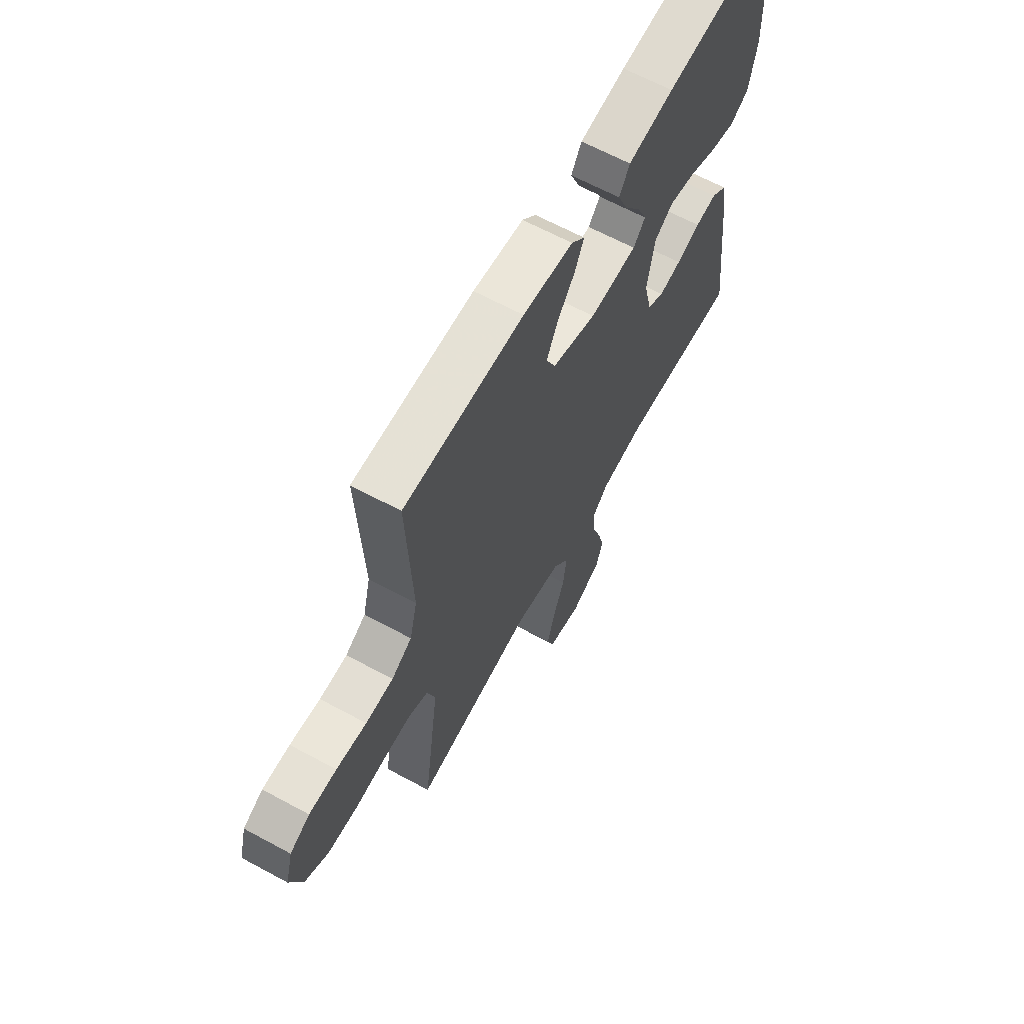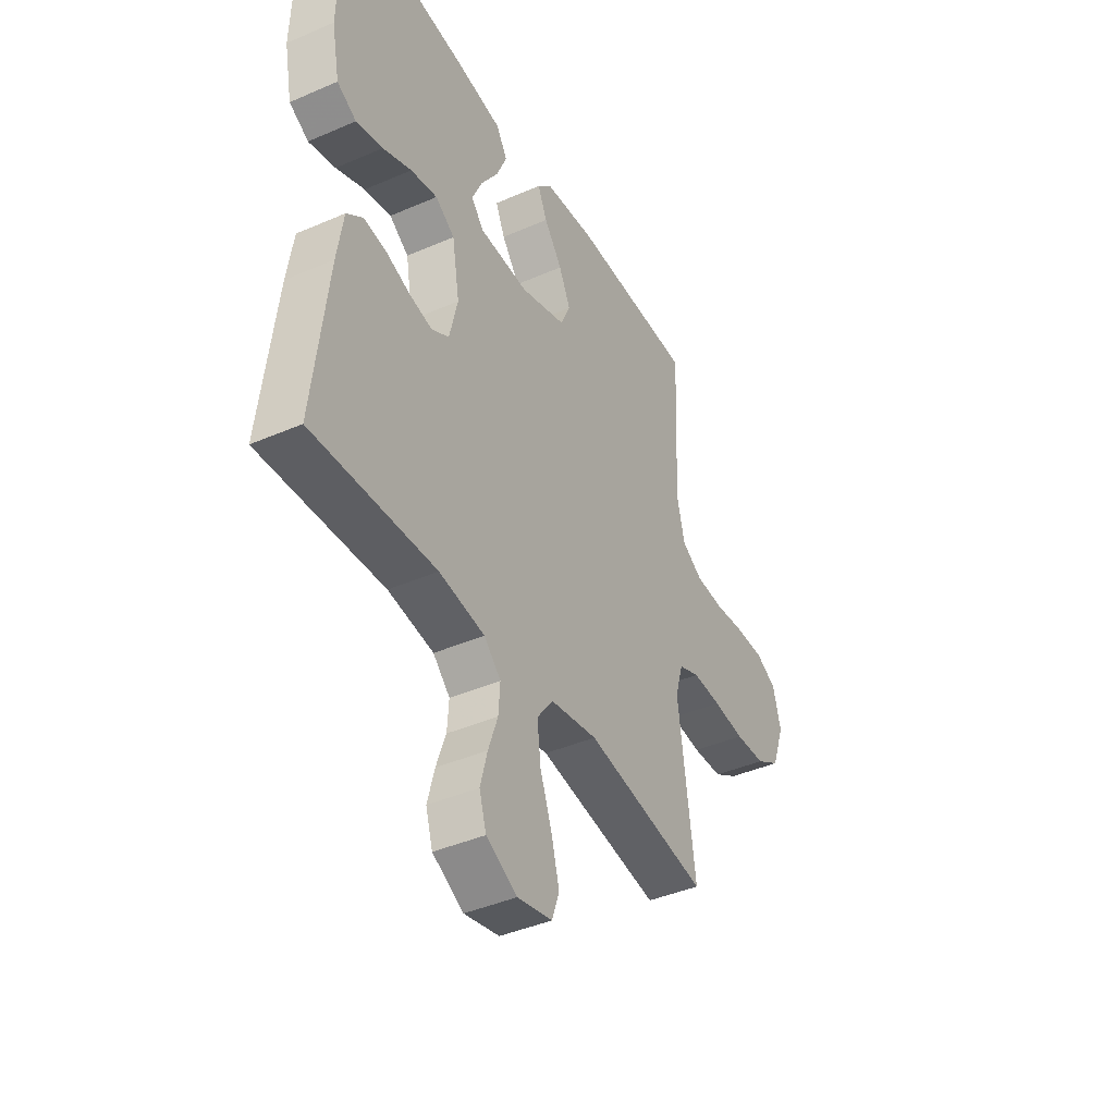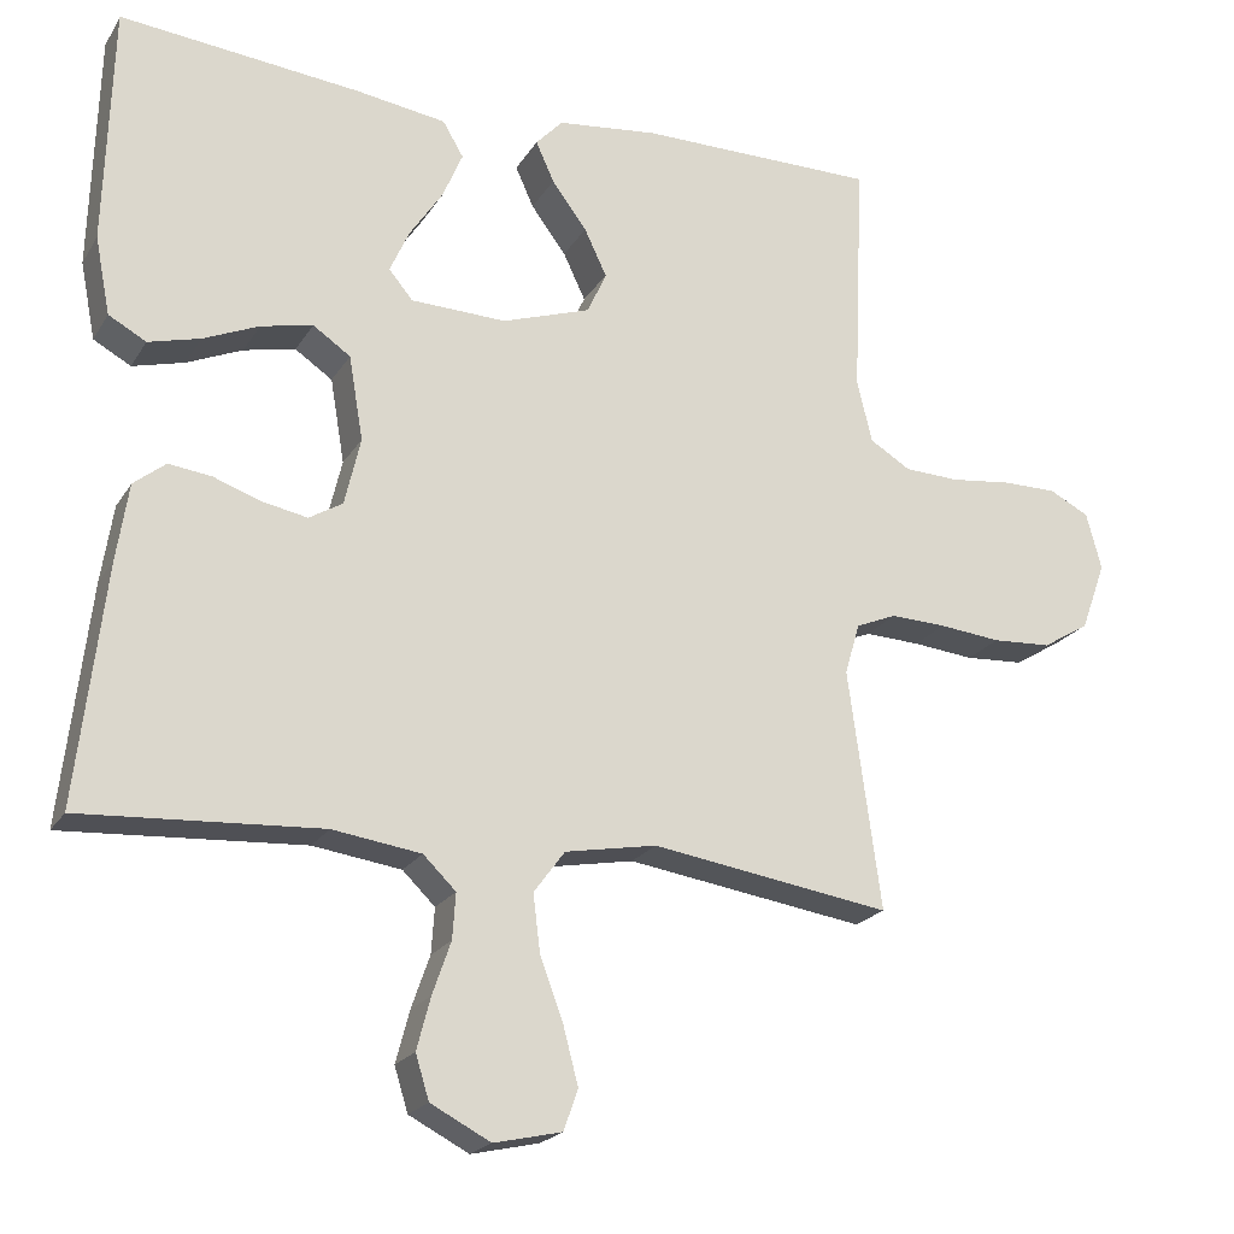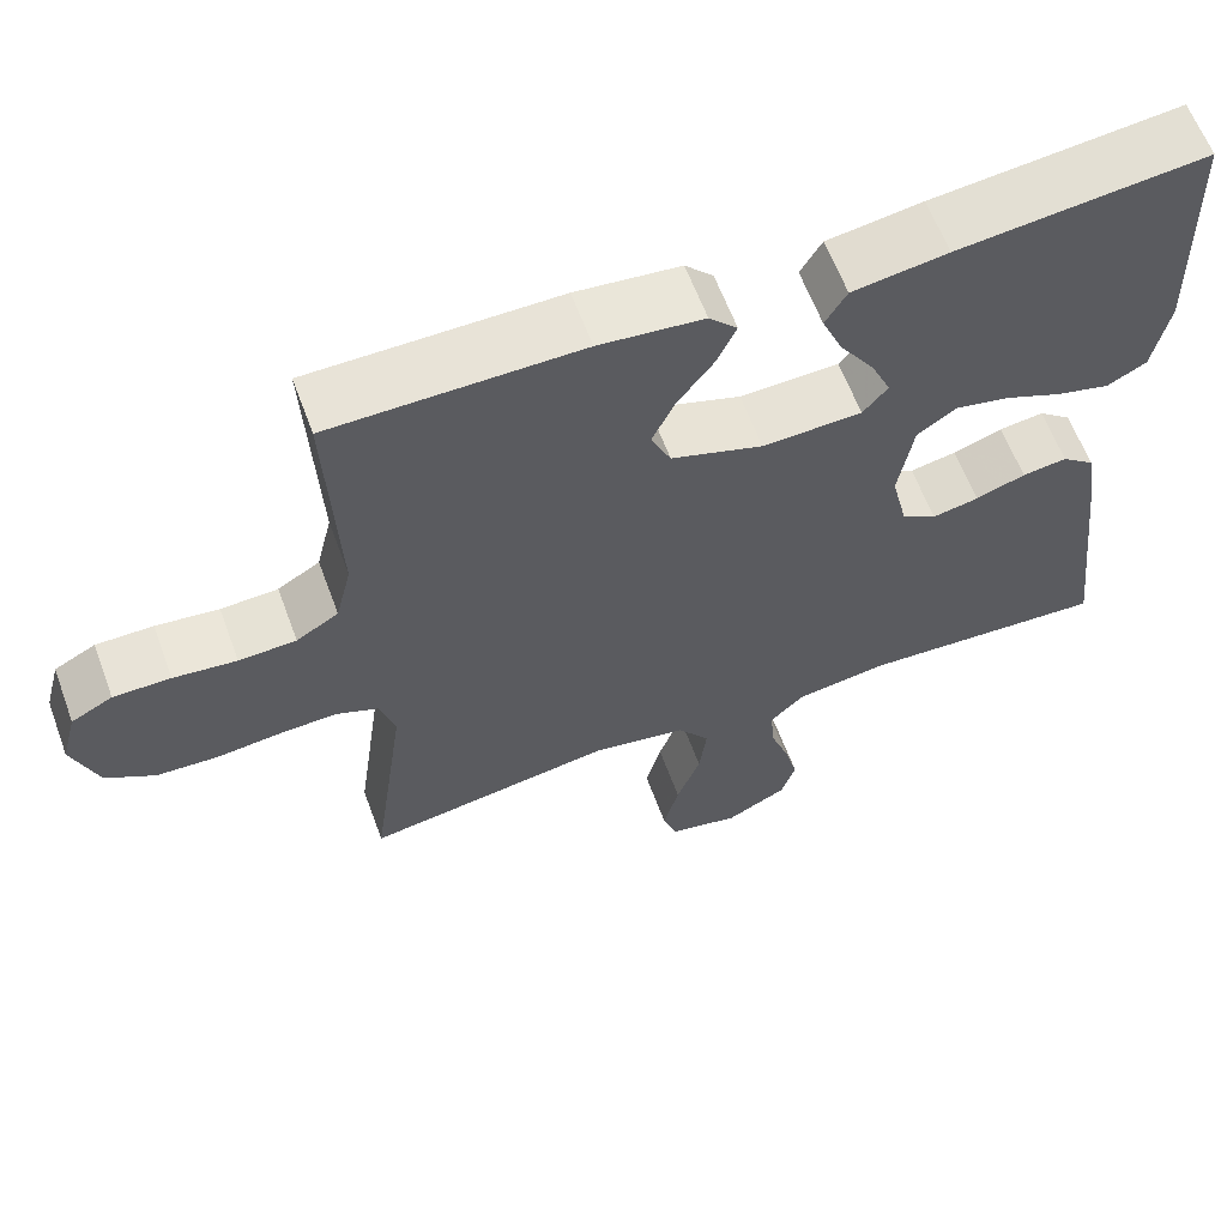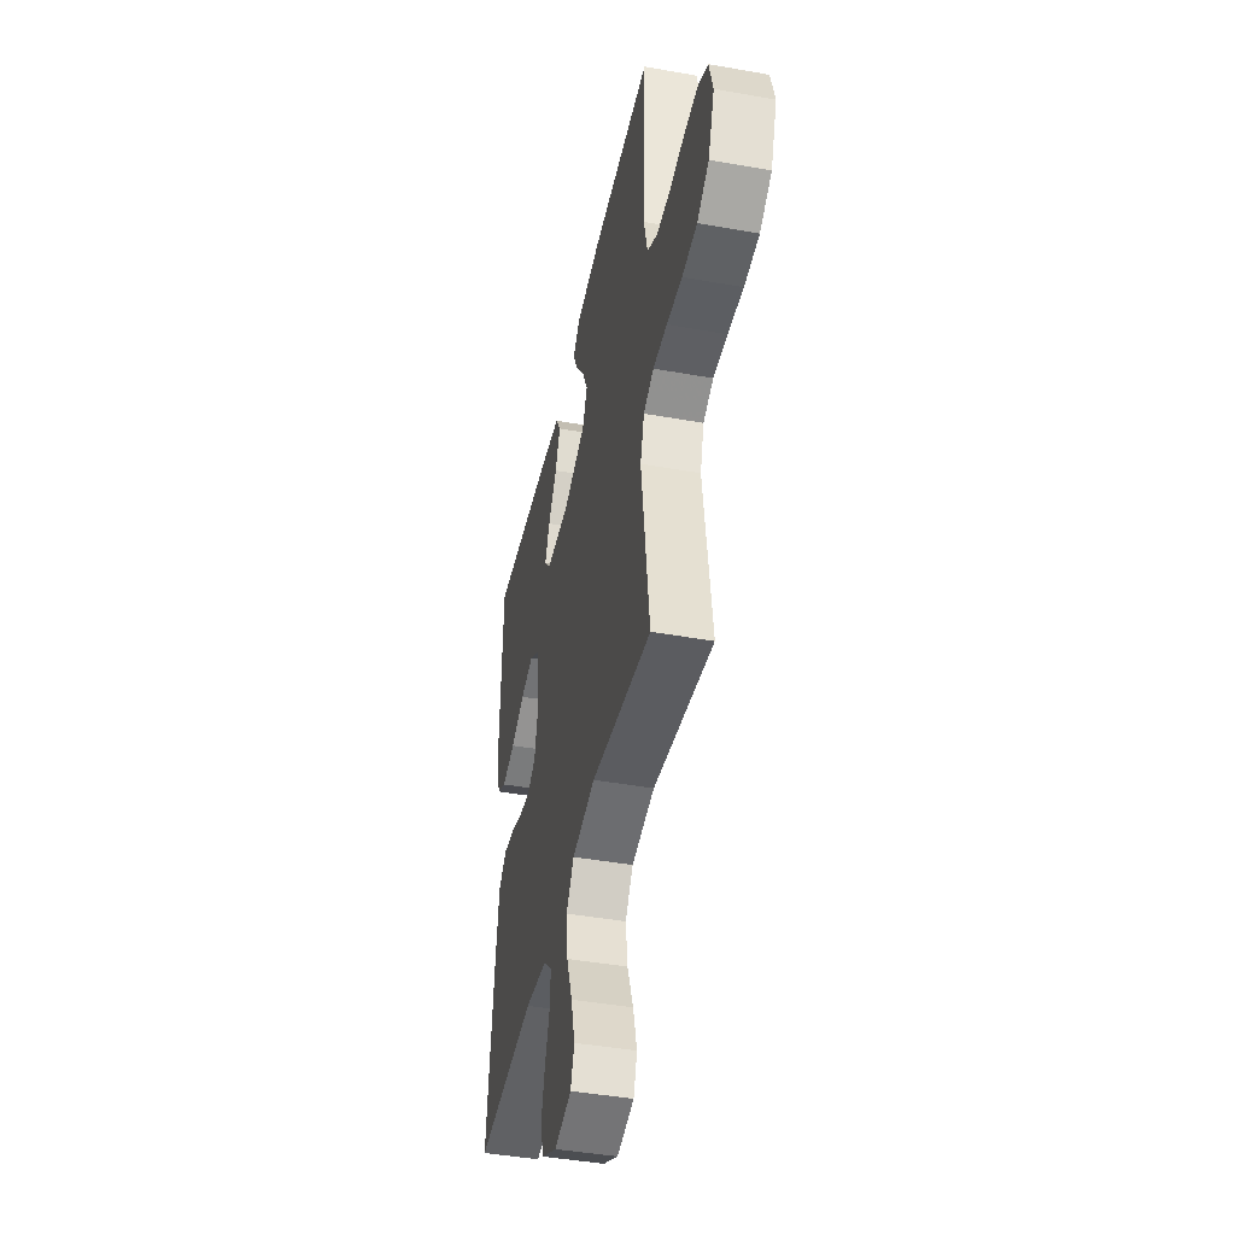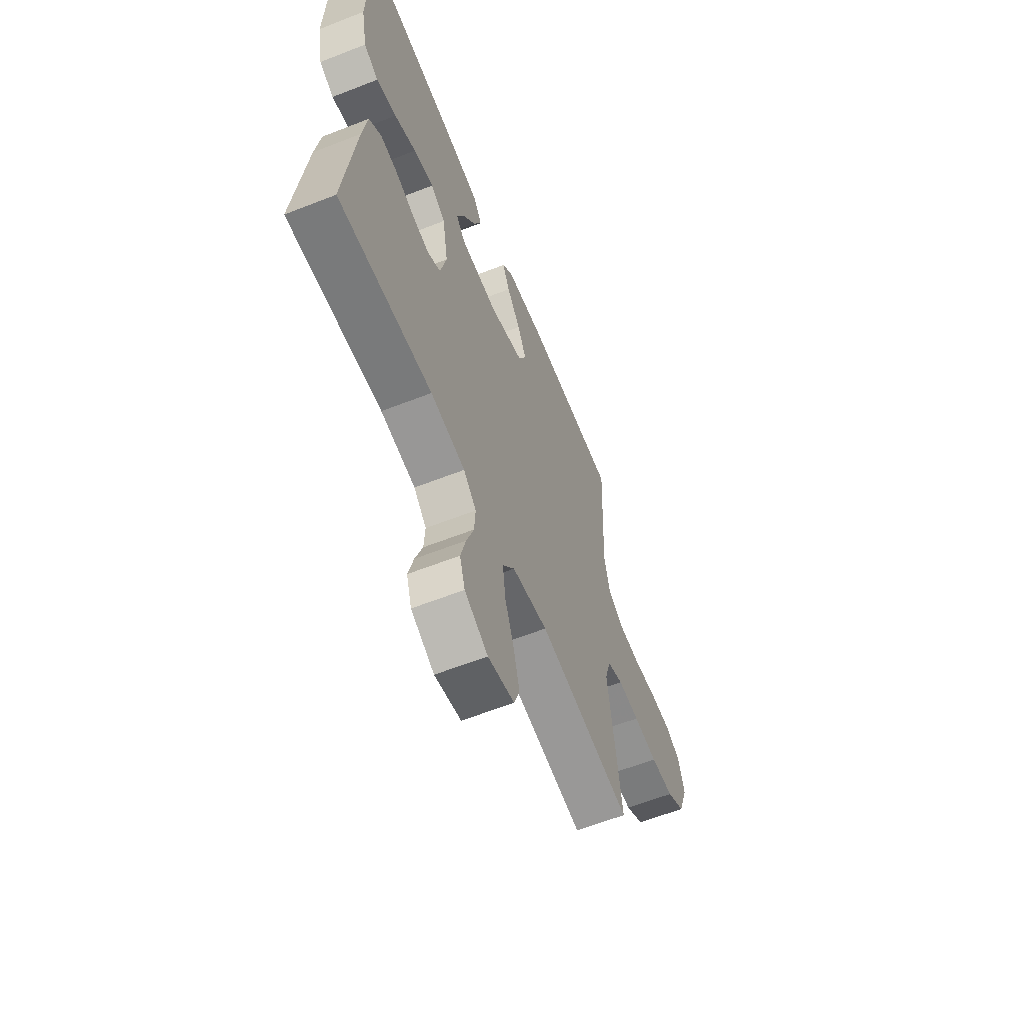
<metadata>
{"format":"obj","ext":"obj","renderer":"f3d","projection":"perspective","resolution":1024,"background":"white","views":[{"elev":64.7,"azim":118.6,"up":"+Z"},{"elev":-41.5,"azim":-62.3,"up":"+Z"},{"elev":-21.0,"azim":-23.3,"up":"+Z"},{"elev":61.8,"azim":159.7,"up":"+Z"},{"elev":-43.7,"azim":78.1,"up":"+Z"},{"elev":-61.1,"azim":-68.2,"up":"+Z"}]}
</metadata>
<code>
v 0.5 0.07 0.5
v 0.487 0.07 0.2
v 0.506 0.07 0.122
v 0.557 0.07 0.091
v 0.626 0.07 0.088
v 0.702 0.07 0.097
v 0.771 0.07 0.097
v 0.821 0.07 0.071
v 0.84 0.07 0
v 0.809 0.07 -0.086
v 0.75 0.07 -0.122
v 0.676 0.07 -0.126
v 0.599 0.07 -0.118
v 0.529 0.07 -0.115
v 0.478 0.07 -0.136
v 0.459 0.07 -0.2
v 0.5 0.07 -0.5
v 0.2 0.07 -0.454
v 0.085 0.07 -0.475
v 0.046 0.07 -0.528
v 0.055 0.07 -0.6
v 0.084 0.07 -0.678
v 0.103 0.07 -0.75
v 0.085 0.07 -0.801
v 0 0.07 -0.82
v -0.075 0.07 -0.781
v -0.092 0.07 -0.726
v -0.075 0.07 -0.661
v -0.052 0.07 -0.595
v -0.048 0.07 -0.538
v -0.089 0.07 -0.498
v -0.2 0.07 -0.482
v -0.5 0.07 -0.5
v -0.465 0.07 -0.2
v -0.45 0.07 -0.103
v -0.41 0.07 -0.071
v -0.356 0.07 -0.078
v -0.296 0.07 -0.099
v -0.24 0.07 -0.11
v -0.198 0.07 -0.085
v -0.178 0.07 0
v -0.196 0.07 0.106
v -0.243 0.07 0.138
v -0.308 0.07 0.124
v -0.378 0.07 0.094
v -0.443 0.07 0.077
v -0.49 0.07 0.103
v -0.509 0.07 0.2
v -0.5 0.07 0.5
v -0.2 0.07 0.469
v -0.085 0.07 0.452
v -0.059 0.07 0.408
v -0.084 0.07 0.349
v -0.126 0.07 0.286
v -0.15 0.07 0.232
v -0.12 0.07 0.196
v 0 0.07 0.192
v 0.111 0.07 0.229
v 0.135 0.07 0.282
v 0.107 0.07 0.341
v 0.063 0.07 0.4
v 0.04 0.07 0.451
v 0.074 0.07 0.487
v 0.2 0.07 0.501
v 0.5 0 0.5
v 0.487 0 0.2
v 0.506 0 0.122
v 0.557 0 0.091
v 0.626 0 0.088
v 0.702 0 0.097
v 0.771 0 0.097
v 0.821 0 0.071
v 0.84 0 0
v 0.809 0 -0.086
v 0.75 0 -0.122
v 0.676 0 -0.126
v 0.599 0 -0.118
v 0.529 0 -0.115
v 0.478 0 -0.136
v 0.459 0 -0.2
v 0.5 0 -0.5
v 0.2 0 -0.454
v 0.085 0 -0.475
v 0.046 0 -0.528
v 0.055 0 -0.6
v 0.084 0 -0.678
v 0.103 0 -0.75
v 0.085 0 -0.801
v 0 0 -0.82
v -0.075 0 -0.781
v -0.092 0 -0.726
v -0.075 0 -0.661
v -0.052 0 -0.595
v -0.048 0 -0.538
v -0.089 0 -0.498
v -0.2 0 -0.482
v -0.5 0 -0.5
v -0.465 0 -0.2
v -0.45 0 -0.103
v -0.41 0 -0.071
v -0.356 0 -0.078
v -0.296 0 -0.099
v -0.24 0 -0.11
v -0.198 0 -0.085
v -0.178 0 0
v -0.196 0 0.106
v -0.243 0 0.138
v -0.308 0 0.124
v -0.378 0 0.094
v -0.443 0 0.077
v -0.49 0 0.103
v -0.509 0 0.2
v -0.5 0 0.5
v -0.2 0 0.469
v -0.085 0 0.452
v -0.059 0 0.408
v -0.084 0 0.349
v -0.126 0 0.286
v -0.15 0 0.232
v -0.12 0 0.196
v 0 0 0.192
v 0.111 0 0.229
v 0.135 0 0.282
v 0.107 0 0.341
v 0.063 0 0.4
v 0.04 0 0.451
v 0.074 0 0.487
v 0.2 0 0.501
f 64 1 2
f 63 64 2
f 62 63 2
f 61 62 2
f 60 61 2
f 59 60 2 3
f 58 59 3 4
f 57 58 4
f 56 57 4
f 52 53 54
f 51 52 54
f 50 51 54
f 49 50 54
f 48 49 54
f 47 48 54
f 46 47 54
f 45 46 54
f 44 45 54
f 43 44 54 55
f 42 43 55 56
f 36 37 38
f 35 36 38
f 34 35 38
f 33 34 38
f 32 33 38
f 31 32 38 39
f 30 31 39 40
f 27 28 29
f 26 27 29
f 25 26 29
f 24 25 29
f 23 24 29
f 22 23 29
f 21 22 29
f 20 21 29 30
f 30 40 41
f 20 30 41
f 19 20 41
f 16 17 18
f 41 42 56
f 19 41 56
f 18 19 56
f 16 18 56
f 15 16 56
f 11 12 13
f 10 11 13
f 9 10 13
f 8 9 13
f 7 8 13
f 6 7 13
f 5 6 13
f 14 15 56 4
f 4 5 13 14
f 66 65 128
f 66 128 127
f 66 127 126
f 66 126 125
f 66 125 124
f 67 66 124 123
f 68 67 123 122
f 68 122 121
f 68 121 120
f 118 117 116
f 118 116 115
f 118 115 114
f 118 114 113
f 118 113 112
f 118 112 111
f 118 111 110
f 118 110 109
f 118 109 108
f 119 118 108 107
f 120 119 107 106
f 102 101 100
f 102 100 99
f 102 99 98
f 102 98 97
f 102 97 96
f 103 102 96 95
f 104 103 95 94
f 93 92 91
f 93 91 90
f 93 90 89
f 93 89 88
f 93 88 87
f 93 87 86
f 93 86 85
f 94 93 85 84
f 105 104 94
f 105 94 84
f 105 84 83
f 82 81 80
f 120 106 105
f 120 105 83
f 120 83 82
f 120 82 80
f 120 80 79
f 77 76 75
f 77 75 74
f 77 74 73
f 77 73 72
f 77 72 71
f 77 71 70
f 77 70 69
f 68 120 79 78
f 78 77 69 68
f 1 65 66 2
f 2 66 67 3
f 3 67 68 4
f 4 68 69 5
f 5 69 70 6
f 6 70 71 7
f 7 71 72 8
f 8 72 73 9
f 9 73 74 10
f 10 74 75 11
f 11 75 76 12
f 12 76 77 13
f 13 77 78 14
f 14 78 79 15
f 15 79 80 16
f 16 80 81 17
f 17 81 82 18
f 18 82 83 19
f 19 83 84 20
f 20 84 85 21
f 21 85 86 22
f 22 86 87 23
f 23 87 88 24
f 24 88 89 25
f 25 89 90 26
f 26 90 91 27
f 27 91 92 28
f 28 92 93 29
f 29 93 94 30
f 30 94 95 31
f 31 95 96 32
f 32 96 97 33
f 33 97 98 34
f 34 98 99 35
f 35 99 100 36
f 36 100 101 37
f 37 101 102 38
f 38 102 103 39
f 39 103 104 40
f 40 104 105 41
f 41 105 106 42
f 42 106 107 43
f 43 107 108 44
f 44 108 109 45
f 45 109 110 46
f 46 110 111 47
f 47 111 112 48
f 48 112 113 49
f 49 113 114 50
f 50 114 115 51
f 51 115 116 52
f 52 116 117 53
f 53 117 118 54
f 54 118 119 55
f 55 119 120 56
f 56 120 121 57
f 57 121 122 58
f 58 122 123 59
f 59 123 124 60
f 60 124 125 61
f 61 125 126 62
f 62 126 127 63
f 63 127 128 64
f 64 128 65 1

</code>
